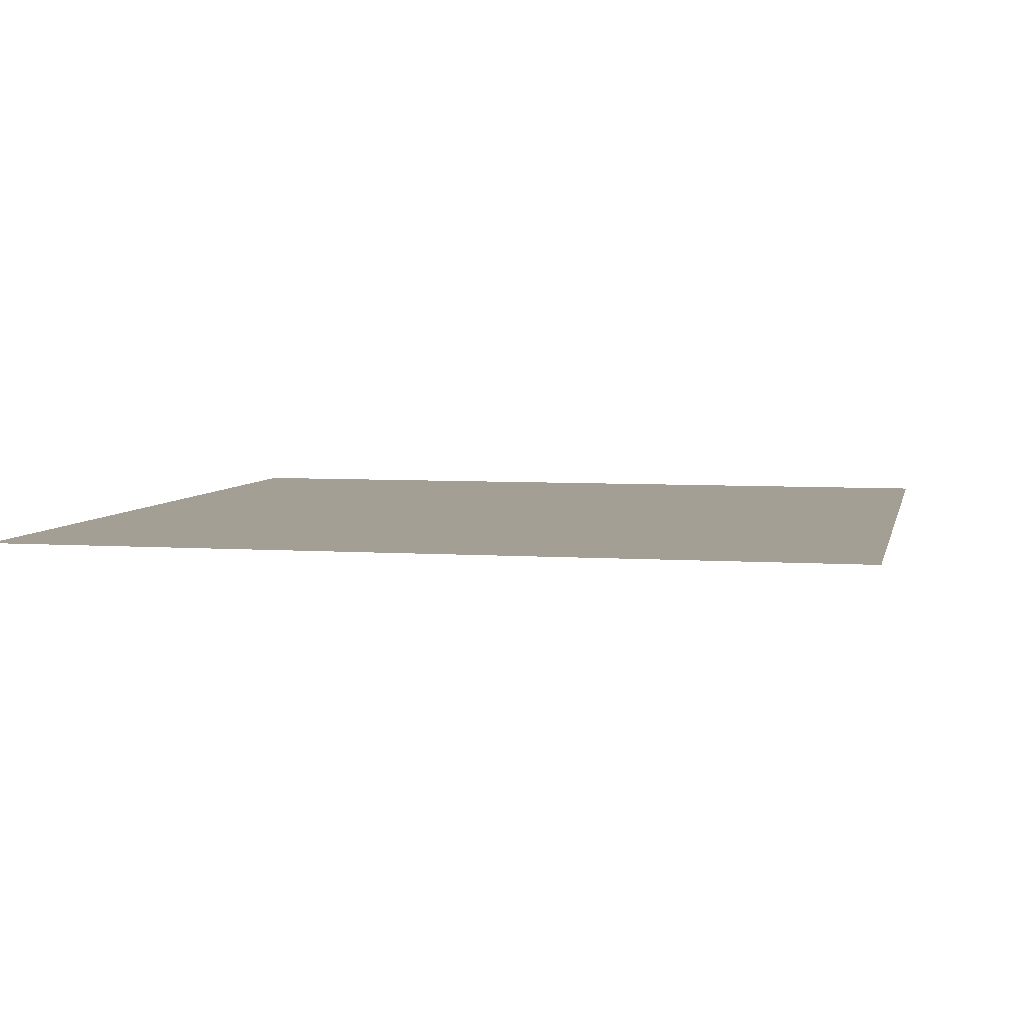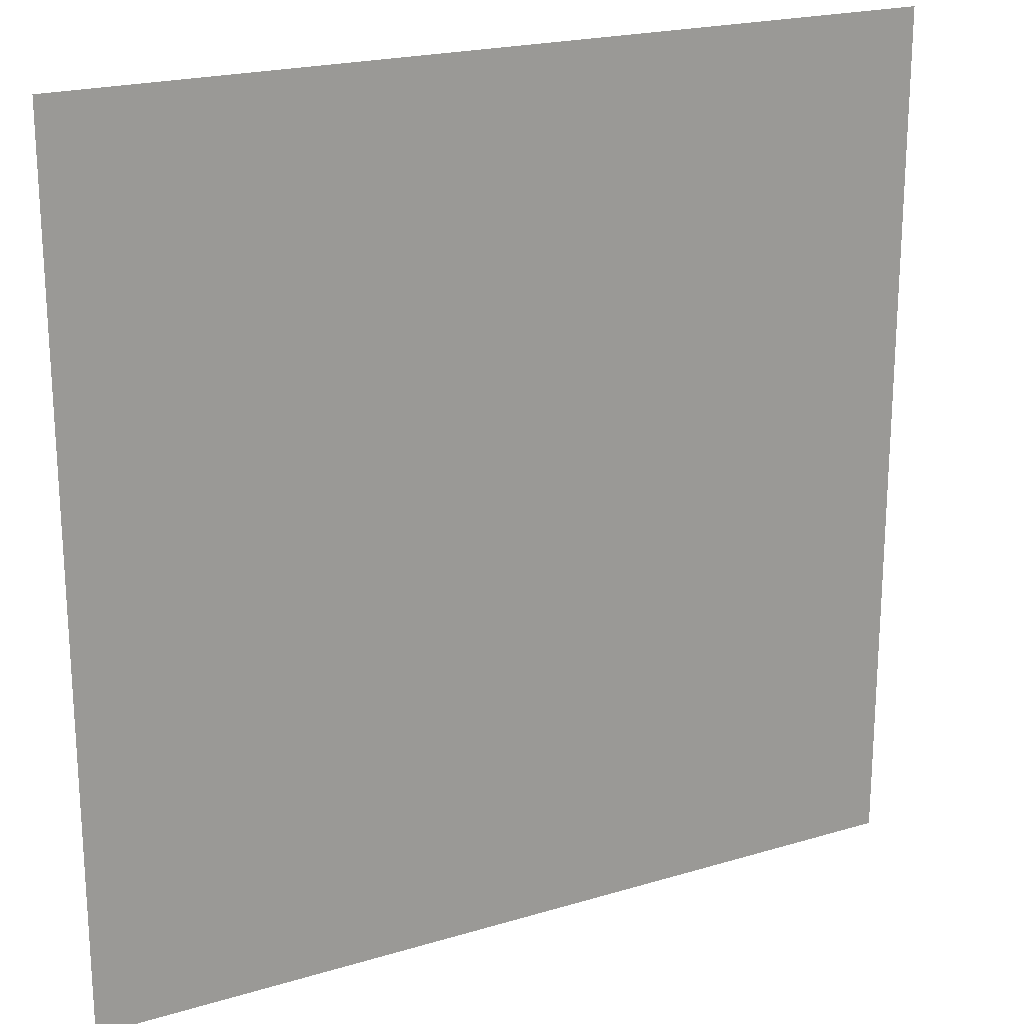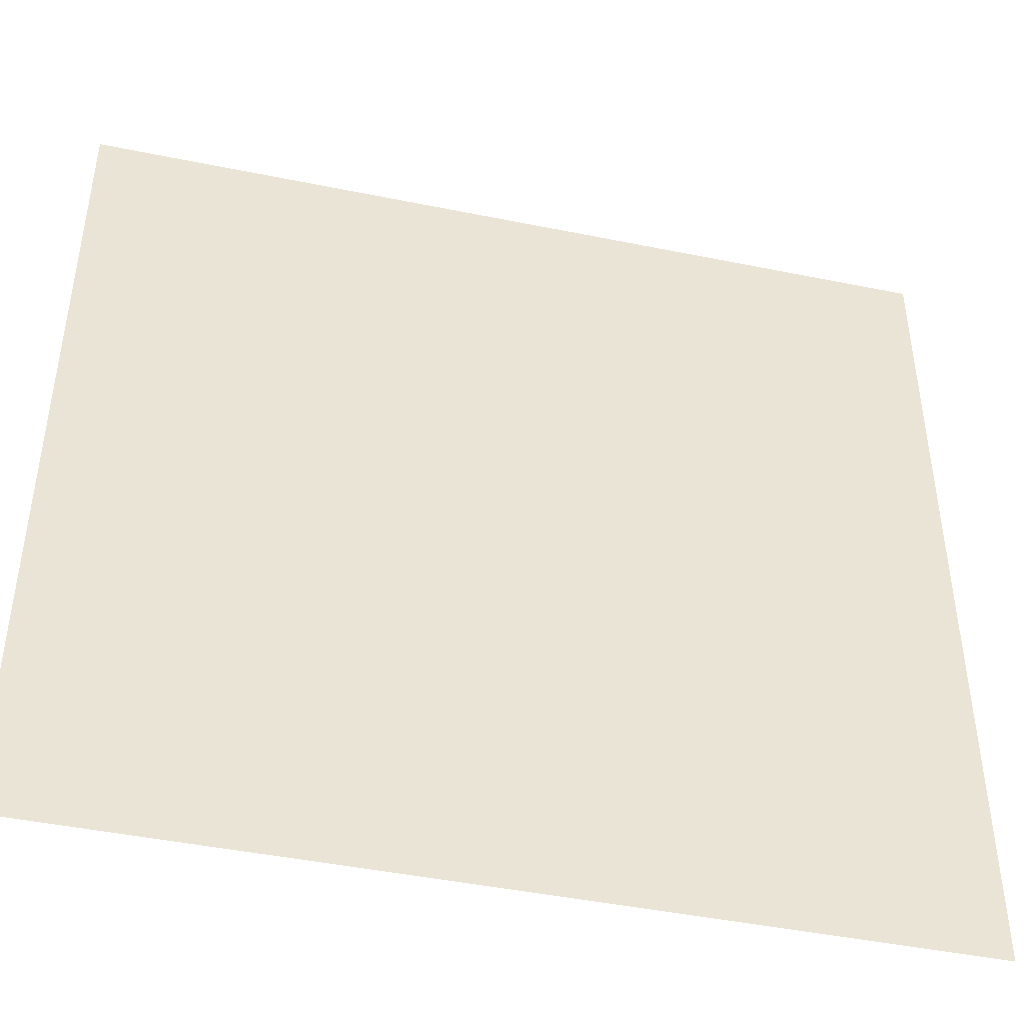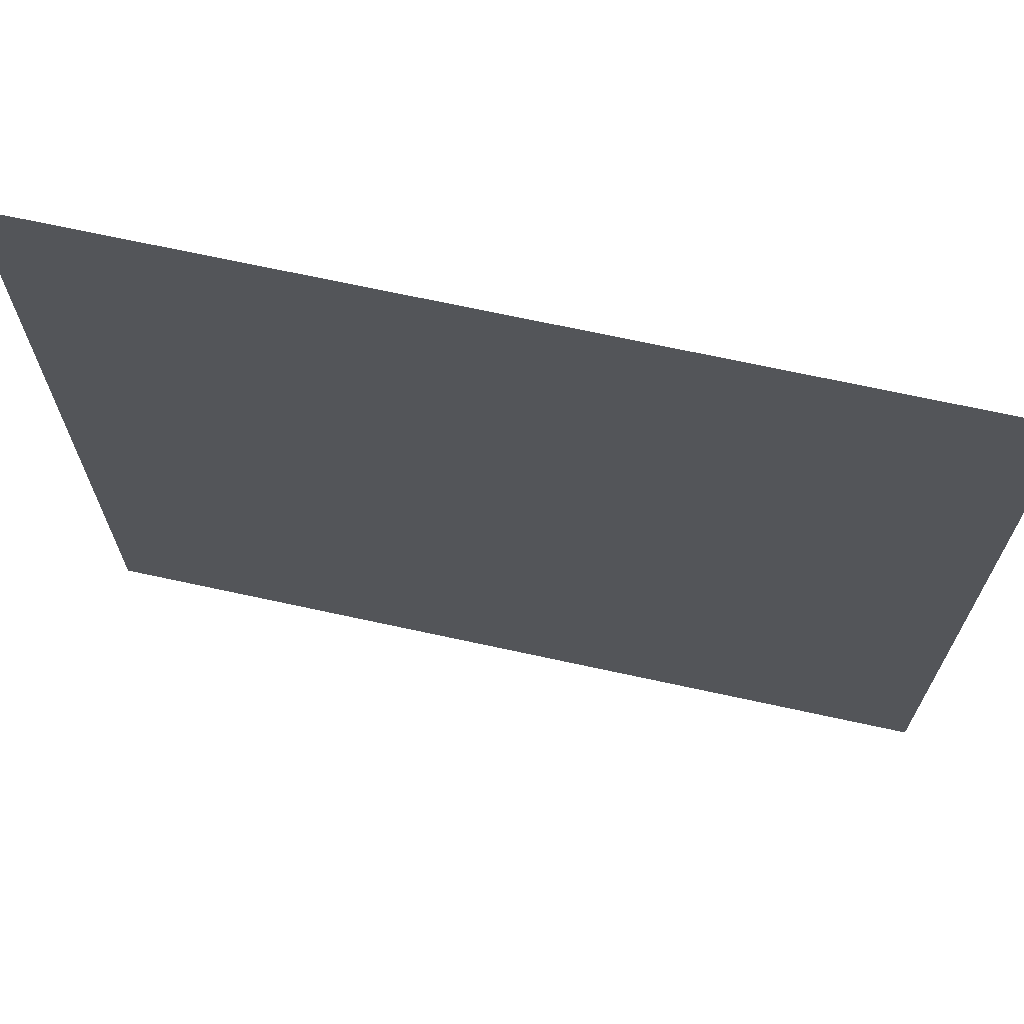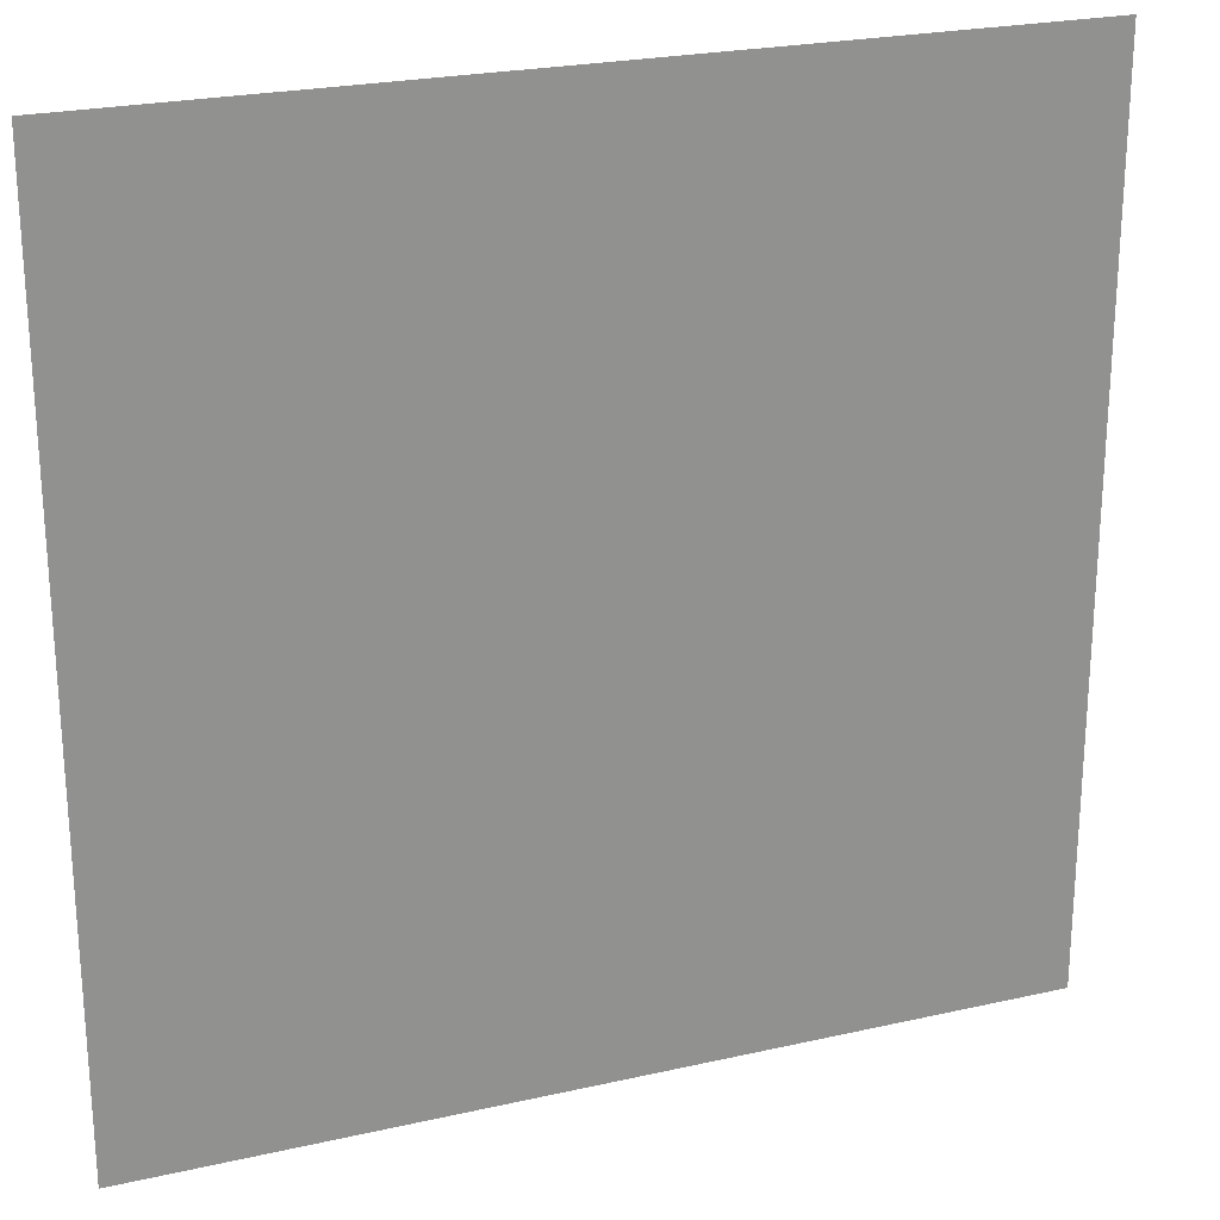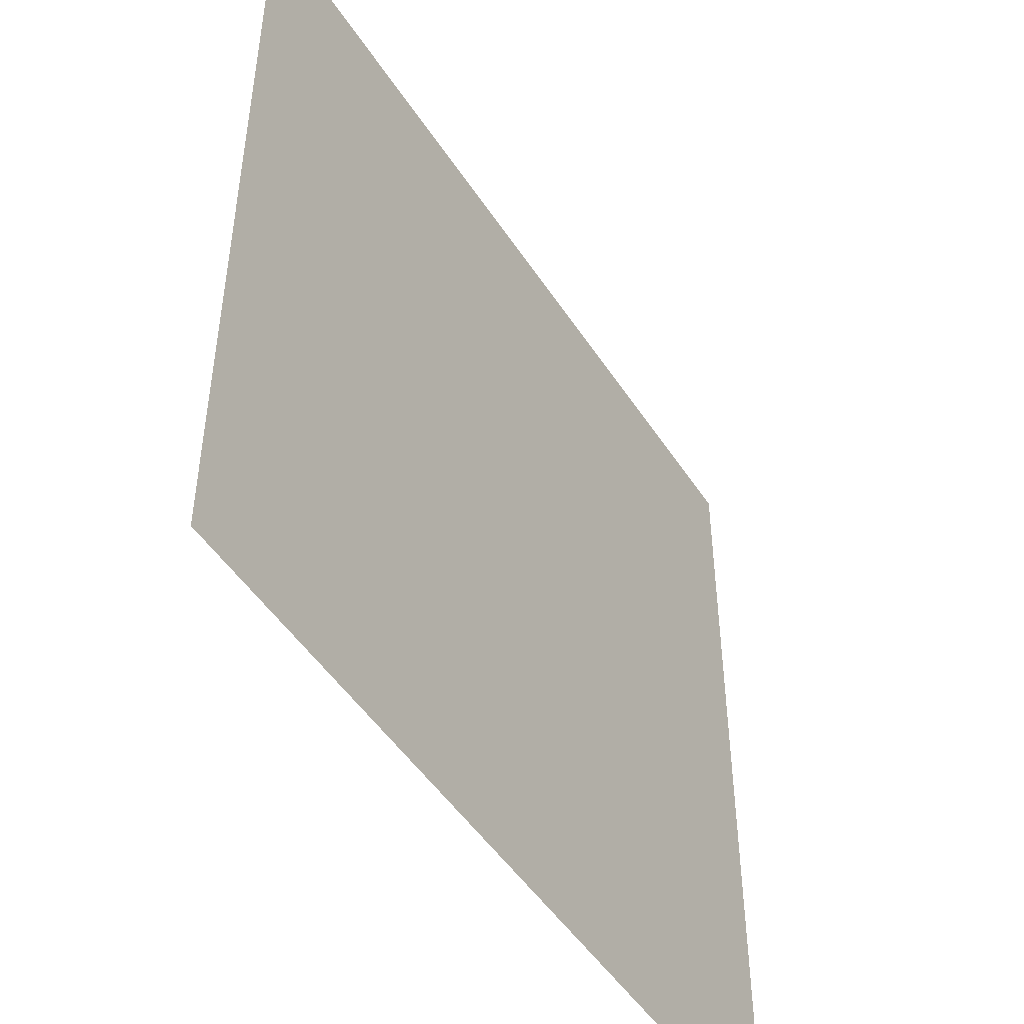
<metadata>
{"format":"obj","ext":"obj","renderer":"f3d","projection":"perspective","resolution":1024,"background":"white","views":[{"elev":5.3,"azim":-77.8,"up":"+Y"},{"elev":20.8,"azim":-28.5,"up":"+Z"},{"elev":-45.1,"azim":-13.3,"up":"+Z"},{"elev":69.6,"azim":12.3,"up":"+Z"},{"elev":23.8,"azim":-20.8,"up":"+Z"},{"elev":-48.6,"azim":-58.4,"up":"+Z"}]}
</metadata>
<code>
o ground_decor/945
v -64 -8 64
v -64 -8 -64
v 64 -8 -64
v 64 -8 64
v 32 -8 -64
v 0 -8 -56
v 0 -8 -64
v -32 -8 -64
v 24 -8 -24
v 8 -8 -16
v -8 -8 -16
v -24 -8 -24
v 24 -8 -8
v 0 -8 0
v -24 -8 -8
v 0 -8 64
v 0 -8 56
v 32 -8 64
v -32 -8 64
v 8 -8 16
v 24 -8 24
v -24 -8 24
v -8 -8 16
v 24 -8 8
v -24 -8 8
v 64 -8 32
v 56 -8 0
v 64 -8 0
v 64 -8 -32
v 32 -8 24
v 32 -8 -24
v -64 -8 0
v -56 -8 0
v -64 -8 32
v -64 -8 -32
v -32 -8 24
v -32 -8 -24
f 1 2 3
f 1 3 4
f 5 6 7
f 7 6 8
f 6 9 10
f 6 11 12
f 10 13 14
f 11 14 15
f 16 17 18
f 17 16 19
f 20 21 17
f 22 23 17
f 14 24 20
f 25 14 23
f 26 27 28
f 28 27 29
f 27 30 24
f 27 13 31
f 32 33 34
f 33 32 35
f 25 36 33
f 37 15 33

</code>
